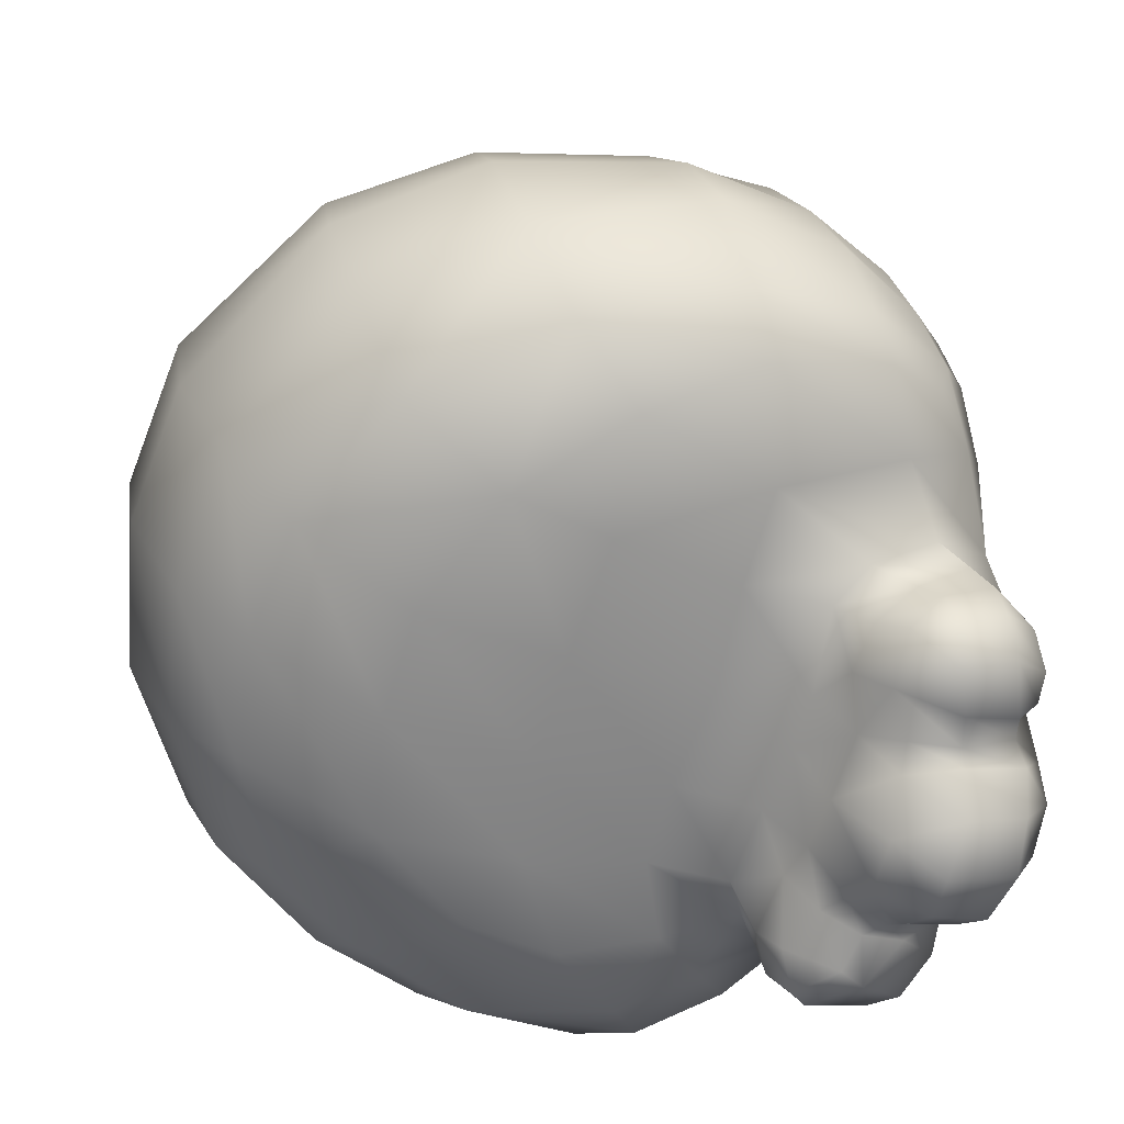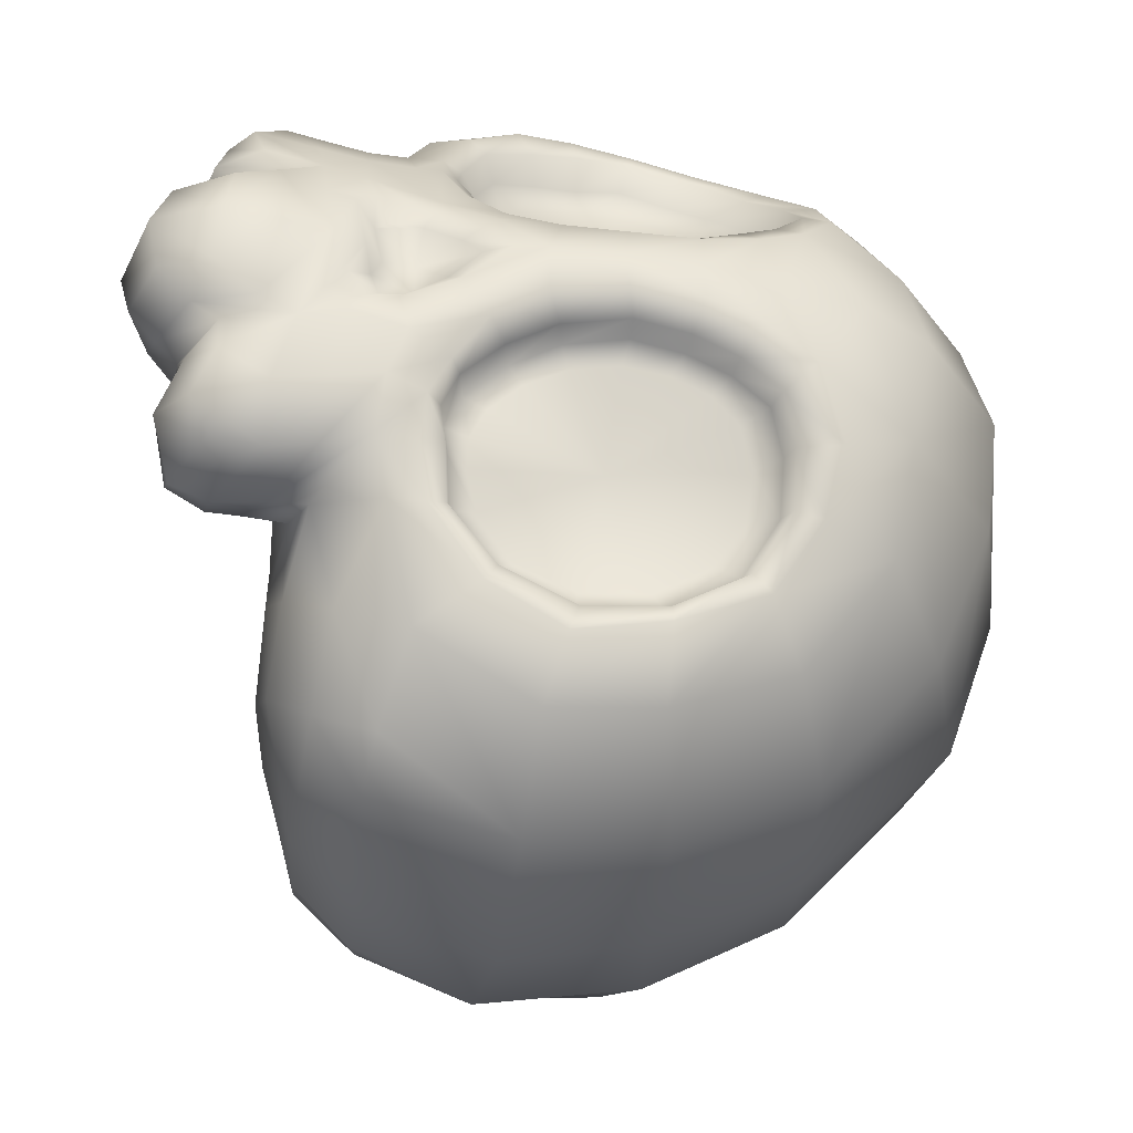
<metadata>
{"format":"obj","ext":"obj","renderer":"f3d","projection":"perspective","resolution":1024,"background":"white","views":[{"elev":-61.3,"azim":-36.2,"up":"+Y"},{"elev":-25.2,"azim":88.1,"up":"+Z"}]}
</metadata>
<code>
o Skull
v -18.07 0.5819 6.274
v -18.09 0.6096 6.177
v -18.15 0.6963 6.216
v -18.13 0.5778 6.475
v -18.13 0.647 6.377
v -18.24 0.7067 6.477
v -18.18 0.7268 6.359
v -18.19 0.6189 6.529
v -18.08 0.1353 5.948
v -18.05 0.1061 6.087
v -18.1 0.05061 5.977
v -18.2 0.08233 5.799
v -18.14 0.09976 5.851
v -18.17 0.02703 5.88
v -18.12 0.3634 6.287
v -18.12 0.3031 6.28
v -18.14 0.3442 6.159
v -18.11 0.2025 6.098
v -18.13 0.2448 6.048
v -18.11 0.2517 6.257
v -18.1 0.191 6.148
v -18.12 0.4628 6.252
v -18.12 0.4179 6.275
v -18.1 0.2122 6.222
v -18.15 0.3946 6.023
v -18.15 0.4631 6.056
v -18.1 0.1928 6.185
v -18.15 0.5023 6.111
v -18.14 0.5103 6.169
v -18.13 0.4962 6.218
v -18.15 0.3147 6.02
v -18.1 0.0198 6.536
v -18.05 -0.02536 6.498
v -18.08 0.02646 6.49
v -18.1 0.07018 6.522
v -18.35 0.4234 6.616
v -18.36 0.372 6.631
v -18.27 0.3586 6.531
v -18.25 0.5074 6.513
v -18.29 0.5009 6.554
v -18.21 0.486 6.482
v -18.35 0.3247 6.633
v -18.23 0.2236 6.539
v -18.21 0.2408 6.506
v -18.18 0.4086 6.448
v -18.19 0.4517 6.461
v -18.33 0.2816 6.623
v -18.26 0.2259 6.571
v -18.29 0.2447 6.602
v -18.18 0.3113 6.455
v -18.18 0.3597 6.445
v -18.33 0.4699 6.589
v -18.19 0.2701 6.476
v -18.23 0.2565 5.76
v -18.31 0.1375 6.706
v -18.37 0.1947 6.757
v -18.38 0.1299 6.745
v -18.01 -0.07921 6.242
v -18.03 0.002982 6.296
v -18.03 -0.0834 6.291
v -18.03 0.09205 6.157
v -18.11 0.01952 6.103
v -18.37 -0.004096 5.805
v -18.09 0.1374 6.448
v -18.1 0.09775 6.456
v -18.08 0.08222 6.442
v -18.05 0.08056 6.363
v -18.08 0.1289 6.351
v -18.07 0.09169 6.391
v -18.08 0.1822 6.424
v -18.09 0.1297 6.396
v -18.06 0.2057 6.401
v -18.06 0.1667 6.367
v -18.06 0.08988 6.342
v -18.31 0.8198 6.323
v -18.36 0.7933 6.447
v -18.59 0.7663 6.473
v -18.45 0.734 6.56
v -18.07 -0.1224 6.26
v -18.13 -0.2064 6.393
v -18.2 -0.1814 6.387
v -18.17 -0.176 6.324
v -18.1 -0.1595 6.3
v -18.12 -0.1546 6.2
v -18.18 -0.1295 6.172
v -18.14 -0.1431 6.136
v -18.16 -0.09913 6.116
v -18.2 -0.09084 6.152
v -18.17 -0.0618 6.118
v -18.23 -0.09523 6.283
v -18.17 -0.1404 6.277
v -18.22 -0.1419 6.441
v -18.25 -0.1056 6.353
v -18.22 -0.08521 6.231
v -18.27 -0.04003 6.265
v -18.27 -0.09151 6.433
v -18.24 -0.123 6.472
v -18.32 -0.03794 6.419
v -18.32 -0.07227 6.484
v -18.21 -0.1385 6.54
v -18.26 -0.1375 6.585
v -18.29 -0.1184 6.514
v -18.32 -0.09503 6.575
v -18.33 -0.05377 6.539
v -18.36 -0.003458 6.512
v -18.41 -0.03242 6.358
v -18.3 -0.03922 6.352
v -18.62 -0.03452 6.447
v -18.47 -0.02331 6.479
v -18.51 -0.00612 6.591
v -18.68 -0.008472 6.577
v -18.6 0.02241 6.694
v -18.23 -0.02681 5.924
v -18.46 -0.04572 5.932
v -18.53 -0.01006 5.809
v -18.35 -0.04848 5.964
v -18.46 -0.05071 6.048
v -18.68 -0.01798 5.848
v -18.8 -0.01975 5.953
v -18.62 -0.05371 5.98
v -18.75 -0.03567 6.423
v -18.84 0.6716 6.269
v -18.74 0.7132 6.396
v -18.83 0.6699 6.136
v -18.4 0.08163 5.735
v -18.66 0.7838 6.112
v -18.67 0.7773 6.255
v -18.08 0.5465 6.379
v -18.06 0.5193 6.318
v -18.05 0.3686 6.361
v -18.06 0.3652 6.4
v -18.06 0.2802 6.406
v -18.04 0.2802 6.347
v -18.06 0.4549 6.343
v -18.07 0.4551 6.392
v -18.05 0.2406 6.403
v -18.04 0.183 6.356
v -18.04 0.1953 6.322
v -18.05 0.2157 6.309
v -18.03 0.07135 6.321
v -18.02 0.05692 6.35
v -18.02 0.05795 6.301
v -18.04 0.1134 6.326
v -18.03 0.1255 6.284
v -18.04 0.07504 6.395
v -18.02 0.03522 6.398
v -18.06 0.06039 6.468
v -18.09 0.08244 6.487
v -18.09 0.1491 6.466
v -18.11 0.1571 6.493
v -18.07 0.2057 6.438
v -18.09 0.2204 6.462
v -18.08 0.2955 6.45
v -18.11 0.2313 6.479
v -18.13 0.1848 6.519
v -18.07 0.3724 6.437
v -18.08 0.4553 6.434
v -18.1 0.5252 6.446
v -18.33 0.6713 6.589
v -18.29 0.6128 6.608
v -18.1 0.5838 6.09
v -18.16 0.6693 6.073
v -18.05 0.1495 6.08
v -18.05 0.1398 6.154
v -18.06 0.2111 5.993
v -18.08 0.3035 5.946
v -18.12 0.2762 5.872
v -18.1 0.4163 5.964
v -18.13 0.4099 5.877
v -18.11 0.5256 6.005
v -18.16 0.5595 5.931
v -18.05 0.173 6.255
v -18.04 0.1472 6.208
v -18.02 0.1025 6.223
v -18.02 0.04372 6.214
v -18.04 0.03172 6.143
v -18.07 0.4401 6.304
v -18.07 0.494 6.276
v -18.11 0.5038 6.026
v -18.11 0.4149 5.986
v -18.07 0.3737 6.321
v -18.1 0.3146 5.981
v -18.05 0.1672 6.157
v -18.06 0.1618 6.201
v -18.07 0.2918 6.313
v -18.08 0.227 6.018
v -18.06 0.1821 6.245
v -18.07 0.2319 6.289
v -18.09 0.5542 6.172
v -18.1 0.5497 6.099
v -18.06 0.1699 6.085
v -18.08 0.5395 6.236
v -18.09 0.1692 6.157
v -18.1 0.1647 6.194
v -18.13 0.5432 6.178
v -18.14 0.5389 6.108
v -18.11 0.4871 6.274
v -18.12 0.5298 6.237
v -18.14 0.4088 5.999
v -18.13 0.3109 5.994
v -18.11 0.3726 6.317
v -18.11 0.4354 6.3
v -18.11 0.2266 6.029
v -18.11 0.2957 6.309
v -18.1 0.172 6.094
v -18.11 0.236 6.283
v -18.1 0.1846 6.237
v -18.14 0.4948 6.038
v -18.01 -0.02094 6.205
v -18.04 -0.02877 6.14
v -18.01 -0.1074 6.187
v -18.02 -0.08503 6.144
v -18.01 -0.01853 6.41
v -18 -0.08258 6.419
v -18.01 -0.08614 6.354
v -18.02 -0.0398 6.317
v -18.03 -0.0736 6.48
v -18.14 0.06986 6.568
v -18.18 0.06913 6.605
v -18.18 0.015 6.622
v -18.14 0.01455 6.582
v -18.14 -0.0653 6.609
v -18.12 -0.05076 6.567
v -18.17 -0.02914 6.63
v -18.17 0.155 6.576
v -18.15 0.1258 6.569
v -18.21 0.1136 6.622
v -18.21 0.156 6.617
v -18.26 0.1877 6.684
v -18.32 0.247 6.731
v -18.27 0.5729 6.595
v -18.19 0.5843 6.536
v -18.1 0.3724 6.447
v -18.11 0.3021 6.454
v -18.36 0.4714 6.699
v -18.36 0.3887 6.727
v -18.35 0.3862 6.709
v -18.35 0.4592 6.682
v -18.4 0.5921 6.673
v -18.34 0.556 6.662
v -18.43 0.4872 6.725
v -18.43 0.3845 6.755
v -18.41 0.2811 6.765
v -18.35 0.3144 6.739
v -18.22 0.1788 6.608
v -18.27 0.2068 6.665
v -18.33 0.5268 6.641
v -18.15 0.202 6.519
v -18.18 0.174 6.57
v -18.31 0.2654 6.696
v -18.15 0.5461 6.492
v -18.12 0.4994 6.467
v -18.11 0.4403 6.45
v -18.34 0.3238 6.708
v -18.12 0.243 6.482
v -18.18 0.2128 6.504
v -18.2 0.1887 6.551
v -18.23 0.5531 6.513
v -18.19 0.5188 6.473
v -18.33 0.2676 6.66
v -18.35 0.3194 6.669
v -18.24 0.1939 6.586
v -18.17 0.4767 6.449
v -18.15 0.4234 6.434
v -18.28 0.2167 6.633
v -18.14 0.3618 6.429
v -18.15 0.2998 6.441
v -18.33 0.5013 6.614
v -18.29 0.5425 6.57
v -18.36 0.4411 6.648
v -18.16 0.2484 6.47
v -18.36 0.3762 6.672
v -18.29 0.8005 6.173
v -18.29 0.7334 6.002
v -18.3 0.5939 5.852
v -18.28 0.4209 5.769
v -18.42 0.2328 5.685
v -18.44 0.4051 5.714
v -18.46 0.5868 5.795
v -18.48 0.772 5.965
v -18.49 0.8342 6.14
v -18.51 0.8364 6.297
v -18.52 0.6449 6.652
v -18.53 0.2546 6.787
v -18.5 0.1499 6.776
v -18.56 0.3701 6.768
v -18.57 0.5181 6.723
v -18.46 0.09997 6.753
v -18.38 0.07192 6.681
v -18.29 0.06057 6.622
v -18.25 0.03308 6.627
v -18.23 -0.01099 6.639
v -18.22 -0.06058 6.639
v -18.19 -0.1007 6.616
v -18.15 -0.1101 6.563
v -18.11 -0.06305 6.521
v -18.09 -0.09556 6.512
v -18.08 -0.1488 6.484
v -18.05 -0.1682 6.425
v -18.03 -0.1543 6.354
v -18.03 -0.115 6.311
v -18.08 -0.154 6.197
v -18.11 -0.1367 6.128
v -18.11 -0.08802 6.105
v -18.1 -0.02677 6.103
v -18.18 -0.01047 6.017
v -18.66 0.6565 6.578
v -18.73 0.4982 6.672
v -18.72 0.3462 6.736
v -18.66 0.08304 6.732
v -18.7 0.2009 6.767
v -18.31 -0.02045 6.593
v -18.29 -0.05314 6.614
v -18.28 -0.1026 6.614
v -18.17 -0.139 6.49
v -18.15 -0.1829 6.456
v -18.1 -0.192 6.339
v -18.19 -0.008826 6.12
v -18.18 -0.123 6.501
v -18.1 -0.1338 6.273
v -18.12 -0.1366 6.245
v -18.18 -0.126 6.237
v -18.24 -0.0299 6.159
v -18.35 0.02306 6.568
v -18.34 -0.0385 6.126
v -18.26 -0.03487 6.047
v -18.38 -0.03874 6.23
v -18.53 -0.04957 6.169
v -18.58 -0.04345 6.298
v -18.55 0.05768 5.744
v -18.59 0.2042 5.684
v -18.6 0.4063 5.71
v -18.64 0.583 5.801
v -18.66 0.736 5.96
v -18.87 -0.01743 6.096
v -18.7 -0.05336 6.116
v -18.75 -0.04794 6.247
v -18.73 0.05679 5.788
v -18.87 0.05513 5.902
v -18.95 0.05827 6.055
v -18.76 0.1899 5.74
v -18.79 0.3629 5.754
v -18.82 0.5304 5.852
v -18.83 0.638 5.996
v -18.96 0.5096 6.002
v -19.07 0.218 6.204
v -19.02 0.2041 6.026
v -19.07 0.3677 6.18
v -19.03 0.3364 6
v -18.91 0.4883 5.9
v -18.93 0.3388 5.855
v -18.92 0.1885 5.865
v -18.91 -0.01137 6.244
v -18.9 0.001061 6.434
v -18.8 0.03964 6.611
v -18.87 0.1536 6.63
v -18.99 0.1186 6.465
v -19.01 0.08657 6.233
v -18.91 0.4364 6.572
v -18.92 0.2887 6.622
v -19.03 0.2624 6.457
v -19.03 0.4056 6.422
v -19 0.53 6.158
v -18.96 0.556 6.345
v -18.83 0.5975 6.497
f 1 2 3
f 4 5 6
f 6 5 7
f 5 3 7
f 5 1 3
f 8 4 6
f 9 10 11
f 12 13 14
f 15 16 17
f 18 19 17
f 16 20 17
f 21 18 17
f 22 23 17
f 20 24 17
f 25 26 17
f 24 27 17
f 26 28 17
f 29 30 17
f 27 21 17
f 28 29 17
f 30 22 17
f 31 25 17
f 23 15 17
f 19 31 17
f 32 33 34
f 32 34 35
f 36 37 38
f 39 40 38
f 41 39 38
f 37 42 38
f 43 44 38
f 45 46 38
f 42 47 38
f 48 43 38
f 46 41 38
f 49 48 38
f 50 51 38
f 47 49 38
f 51 45 38
f 40 52 38
f 53 50 38
f 52 36 38
f 44 53 38
f 13 12 54
f 55 56 57
f 58 59 60
f 61 62 10
f 14 63 12
f 64 65 66
f 67 68 69
f 70 71 72
f 73 71 68
f 69 71 66
f 71 64 66
f 74 68 67
f 68 71 69
f 70 64 71
f 73 72 71
f 75 282 76
f 77 78 76
f 282 77 76
f 79 60 320
f 79 58 60
f 321 79 320
f 80 316 81
f 317 82 83
f 84 85 86
f 87 88 89
f 90 91 82
f 81 92 93
f 94 90 95
f 93 92 96
f 92 97 96
f 98 96 99
f 100 101 102
f 103 314 313
f 101 314 103
f 102 101 103
f 99 104 105
f 98 99 105
f 106 107 98
f 108 109 110
f 111 108 110
f 110 112 111
f 116 63 113
f 116 114 63
f 63 114 115
f 116 117 114
f 113 63 14
f 118 120 119
f 114 117 120
f 108 111 121
f 122 123 127
f 124 122 127
f 63 125 12
f 126 124 127
f 128 129 1
f 128 1 5
f 130 131 132
f 130 132 133
f 134 135 131
f 134 131 130
f 132 136 137
f 132 137 138
f 138 139 133
f 138 133 132
f 140 141 59
f 140 59 142
f 143 140 142
f 143 142 144
f 143 144 138
f 143 138 137
f 59 141 145
f 59 145 146
f 34 147 148
f 34 148 35
f 35 148 149
f 35 149 150
f 150 149 151
f 150 151 152
f 152 151 136
f 152 136 132
f 152 132 153
f 152 153 154
f 150 152 154
f 150 154 155
f 156 153 132
f 156 132 131
f 157 156 131
f 157 131 135
f 158 157 135
f 158 135 128
f 129 128 135
f 129 135 134
f 4 158 128
f 4 128 5
f 159 160 8
f 159 8 6
f 3 2 161
f 3 161 162
f 163 164 61
f 163 61 10
f 165 163 10
f 165 10 9
f 166 165 9
f 166 9 167
f 168 166 167
f 168 167 169
f 170 168 169
f 170 169 171
f 162 161 170
f 162 170 171
f 144 172 139
f 144 139 138
f 173 174 61
f 173 61 164
f 13 9 11
f 13 11 14
f 175 174 144
f 175 144 142
f 176 61 174
f 176 174 175
f 172 144 174
f 172 174 173
f 129 134 177
f 129 177 178
f 168 170 179
f 168 179 180
f 134 130 181
f 134 181 177
f 166 168 180
f 166 180 182
f 173 164 183
f 173 183 184
f 130 133 185
f 130 185 181
f 165 166 182
f 165 182 186
f 139 172 187
f 139 187 188
f 161 2 189
f 161 189 190
f 170 161 190
f 170 190 179
f 163 165 186
f 163 186 191
f 2 1 192
f 2 192 189
f 164 163 191
f 164 191 183
f 133 139 188
f 133 188 185
f 172 173 184
f 172 184 187
f 1 129 178
f 1 178 192
f 184 183 193
f 184 193 194
f 190 189 195
f 190 195 196
f 192 178 197
f 192 197 198
f 182 180 199
f 182 199 200
f 177 181 201
f 177 201 202
f 186 182 200
f 186 200 203
f 181 185 204
f 181 204 201
f 191 186 203
f 191 203 205
f 185 188 206
f 185 206 204
f 183 191 205
f 183 205 193
f 178 177 202
f 178 202 197
f 188 187 207
f 188 207 206
f 180 179 208
f 180 208 199
f 187 184 194
f 187 194 207
f 179 190 196
f 179 196 208
f 189 192 198
f 189 198 195
f 206 207 24
f 206 24 20
f 199 208 26
f 199 26 25
f 207 194 27
f 207 27 24
f 208 196 28
f 208 28 26
f 195 198 30
f 195 30 29
f 194 193 21
f 194 21 27
f 196 195 29
f 196 29 28
f 198 197 22
f 198 22 30
f 200 199 25
f 200 25 31
f 202 201 15
f 202 15 23
f 203 200 31
f 203 31 19
f 201 204 16
f 201 16 15
f 205 203 19
f 205 19 18
f 204 206 20
f 204 20 16
f 193 205 18
f 193 18 21
f 197 202 23
f 197 23 22
f 175 142 59
f 175 59 209
f 176 175 209
f 176 209 210
f 209 59 58
f 209 58 211
f 210 209 211
f 210 211 212
f 213 214 215
f 213 215 216
f 146 213 216
f 146 216 59
f 33 213 146
f 33 146 34
f 214 213 33
f 214 33 217
f 218 219 220
f 218 220 221
f 218 221 32
f 218 32 35
f 222 223 32
f 222 32 221
f 224 222 221
f 224 221 220
f 146 145 147
f 146 147 34
f 150 155 225
f 150 225 226
f 150 226 218
f 150 218 35
f 226 227 219
f 226 219 218
f 228 227 226
f 228 226 225
f 229 230 56
f 229 56 55
f 229 55 227
f 229 227 228
f 8 160 231
f 8 231 232
f 153 156 233
f 153 233 234
f 235 236 237
f 235 237 238
f 160 159 239
f 160 239 240
f 240 239 241
f 240 241 235
f 235 241 242
f 235 242 236
f 236 242 243
f 236 243 244
f 230 244 243
f 230 243 56
f 229 228 245
f 229 245 246
f 160 240 247
f 160 247 231
f 225 155 248
f 225 248 249
f 230 229 246
f 230 246 250
f 158 4 251
f 158 251 252
f 156 157 253
f 156 253 233
f 236 244 254
f 236 254 237
f 244 230 250
f 244 250 254
f 154 153 234
f 154 234 255
f 240 235 238
f 240 238 247
f 157 158 252
f 157 252 253
f 155 154 255
f 155 255 248
f 4 8 232
f 4 232 251
f 228 225 249
f 228 249 245
f 249 248 256
f 249 256 257
f 251 232 258
f 251 258 259
f 254 250 260
f 254 260 261
f 245 249 257
f 245 257 262
f 253 252 263
f 253 263 264
f 246 245 262
f 246 262 265
f 252 251 259
f 252 259 263
f 250 246 265
f 250 265 260
f 234 233 266
f 234 266 267
f 231 247 268
f 231 268 269
f 233 253 264
f 233 264 266
f 247 238 270
f 247 270 268
f 255 234 267
f 255 267 271
f 238 237 272
f 238 272 270
f 248 255 271
f 248 271 256
f 232 231 269
f 232 269 258
f 237 254 261
f 237 261 272
f 260 265 49
f 260 49 47
f 266 264 45
f 266 45 51
f 269 268 52
f 269 52 40
f 271 267 50
f 271 50 53
f 268 270 36
f 268 36 52
f 256 271 53
f 256 53 44
f 270 272 37
f 270 37 36
f 258 269 40
f 258 40 39
f 259 258 39
f 259 39 41
f 272 261 42
f 272 42 37
f 257 256 44
f 257 44 43
f 264 263 46
f 264 46 45
f 261 260 47
f 261 47 42
f 262 257 43
f 262 43 48
f 263 259 41
f 263 41 46
f 265 262 48
f 265 48 49
f 267 266 51
f 267 51 50
f 75 7 3
f 75 3 273
f 274 273 3
f 274 3 162
f 275 274 162
f 275 162 171
f 276 275 171
f 276 171 169
f 54 276 169
f 54 169 167
f 54 167 9
f 54 9 13
f 54 12 125
f 54 125 277
f 276 54 277
f 276 277 278
f 275 276 278
f 275 278 279
f 274 275 279
f 274 279 280
f 273 274 280
f 273 280 281
f 75 273 281
f 75 281 282
f 239 159 78
f 239 78 283
f 159 6 76
f 159 76 78
f 76 6 7
f 76 7 75
f 56 243 284
f 56 284 285
f 243 242 286
f 243 286 284
f 242 241 287
f 242 287 286
f 287 241 239
f 287 239 283
f 288 57 56
f 288 56 285
f 55 57 288
f 55 288 289
f 227 55 289
f 227 289 290
f 219 227 290
f 219 290 291
f 220 219 291
f 220 291 292
f 224 220 292
f 224 292 293
f 222 224 293
f 222 293 294
f 223 222 294
f 223 294 295
f 32 223 295
f 32 295 296
f 33 32 296
f 33 296 297
f 217 33 297
f 217 297 298
f 214 217 298
f 214 298 299
f 215 214 299
f 215 299 300
f 216 215 300
f 216 300 301
f 59 216 301
f 59 301 60
f 211 58 79
f 211 79 302
f 212 211 302
f 212 302 303
f 210 212 303
f 210 303 304
f 176 210 304
f 176 304 305
f 61 176 305
f 61 305 62
f 11 10 62
f 11 62 306
f 14 11 306
f 14 306 113
f 140 143 68
f 140 68 74
f 137 136 72
f 137 72 73
f 141 140 74
f 141 74 67
f 145 141 67
f 145 67 69
f 147 145 69
f 147 69 66
f 151 149 64
f 151 64 70
f 143 137 73
f 143 73 68
f 149 148 65
f 149 65 64
f 148 147 66
f 148 66 65
f 136 151 70
f 136 70 72
f 287 283 307
f 287 307 308
f 286 287 308
f 286 308 309
f 283 78 77
f 283 77 307
f 288 285 310
f 288 310 112
f 285 284 311
f 285 311 310
f 311 284 286
f 311 286 309
f 289 288 112
f 289 112 110
f 290 289 110
f 290 110 324
f 291 290 324
f 291 324 312
f 292 291 312
f 292 312 313
f 293 292 313
f 293 313 314
f 294 293 314
f 294 314 101
f 295 294 101
f 295 101 100
f 296 295 100
f 296 100 319
f 297 296 319
f 297 319 315
f 298 297 315
f 298 315 316
f 299 298 316
f 299 316 80
f 300 299 80
f 300 80 317
f 301 300 317
f 301 317 83
f 60 301 83
f 60 83 320
f 302 79 321
f 302 321 84
f 303 302 84
f 303 84 86
f 304 303 86
f 304 86 87
f 305 304 87
f 305 87 89
f 62 305 89
f 62 89 318
f 315 319 97
f 315 97 92
f 316 315 92
f 316 92 81
f 317 80 81
f 317 81 82
f 320 83 82
f 320 82 91
f 321 320 91
f 321 91 322
f 84 321 322
f 84 322 85
f 87 86 85
f 87 85 88
f 318 89 88
f 318 88 323
f 323 88 94
f 323 94 95
f 94 88 85
f 94 85 322
f 90 94 322
f 90 322 91
f 93 90 82
f 93 82 81
f 107 95 90
f 107 90 93
f 107 93 96
f 107 96 98
f 102 99 96
f 102 96 97
f 319 100 102
f 319 102 97
f 99 102 103
f 99 103 104
f 312 324 105
f 312 105 104
f 313 312 104
f 313 104 103
f 306 62 318
f 306 318 326
f 325 326 318
f 325 318 323
f 327 325 323
f 327 323 95
f 106 327 95
f 106 95 107
f 109 106 98
f 109 98 105
f 324 110 109
f 324 109 105
f 113 306 326
f 113 326 116
f 117 116 326
f 117 326 325
f 328 117 325
f 328 325 327
f 108 329 106
f 108 106 109
f 125 63 115
f 125 115 330
f 277 125 330
f 277 330 331
f 278 277 331
f 278 331 332
f 279 278 332
f 279 332 333
f 280 279 333
f 280 333 334
f 281 280 334
f 281 334 126
f 282 281 126
f 282 126 127
f 120 118 115
f 120 115 114
f 335 119 120
f 335 120 336
f 353 335 336
f 353 336 337
f 336 120 117
f 336 117 328
f 337 336 328
f 337 328 329
f 338 330 115
f 338 115 118
f 339 338 118
f 339 118 119
f 340 339 119
f 340 119 335
f 358 340 335
f 358 335 353
f 331 330 338
f 331 338 341
f 332 331 341
f 332 341 342
f 333 332 342
f 333 342 343
f 334 333 343
f 334 343 344
f 126 334 344
f 126 344 124
f 345 363 124
f 345 124 344
f 340 358 346
f 340 346 347
f 347 346 348
f 347 348 349
f 349 348 363
f 349 363 345
f 343 350 345
f 343 345 344
f 351 349 345
f 351 345 350
f 352 347 349
f 352 349 351
f 339 340 347
f 339 347 352
f 341 352 351
f 341 351 342
f 342 351 350
f 342 350 343
f 338 339 352
f 338 352 341
f 121 337 329
f 121 329 108
f 353 337 121
f 353 121 354
f 355 354 121
f 355 121 111
f 112 310 355
f 112 355 111
f 356 355 310
f 356 310 311
f 354 355 356
f 354 356 357
f 354 357 358
f 354 358 353
f 359 360 309
f 359 309 308
f 348 346 361
f 348 361 362
f 362 361 360
f 362 360 359
f 356 311 309
f 356 309 360
f 357 356 360
f 357 360 361
f 358 357 361
f 358 361 346
f 363 348 362
f 363 362 364
f 365 364 362
f 365 362 359
f 308 307 365
f 308 365 359
f 123 365 307
f 123 307 77
f 364 365 123
f 364 123 122
f 364 122 124
f 364 124 363
f 282 127 123
f 282 123 77
f 329 328 327
f 329 327 106

</code>
